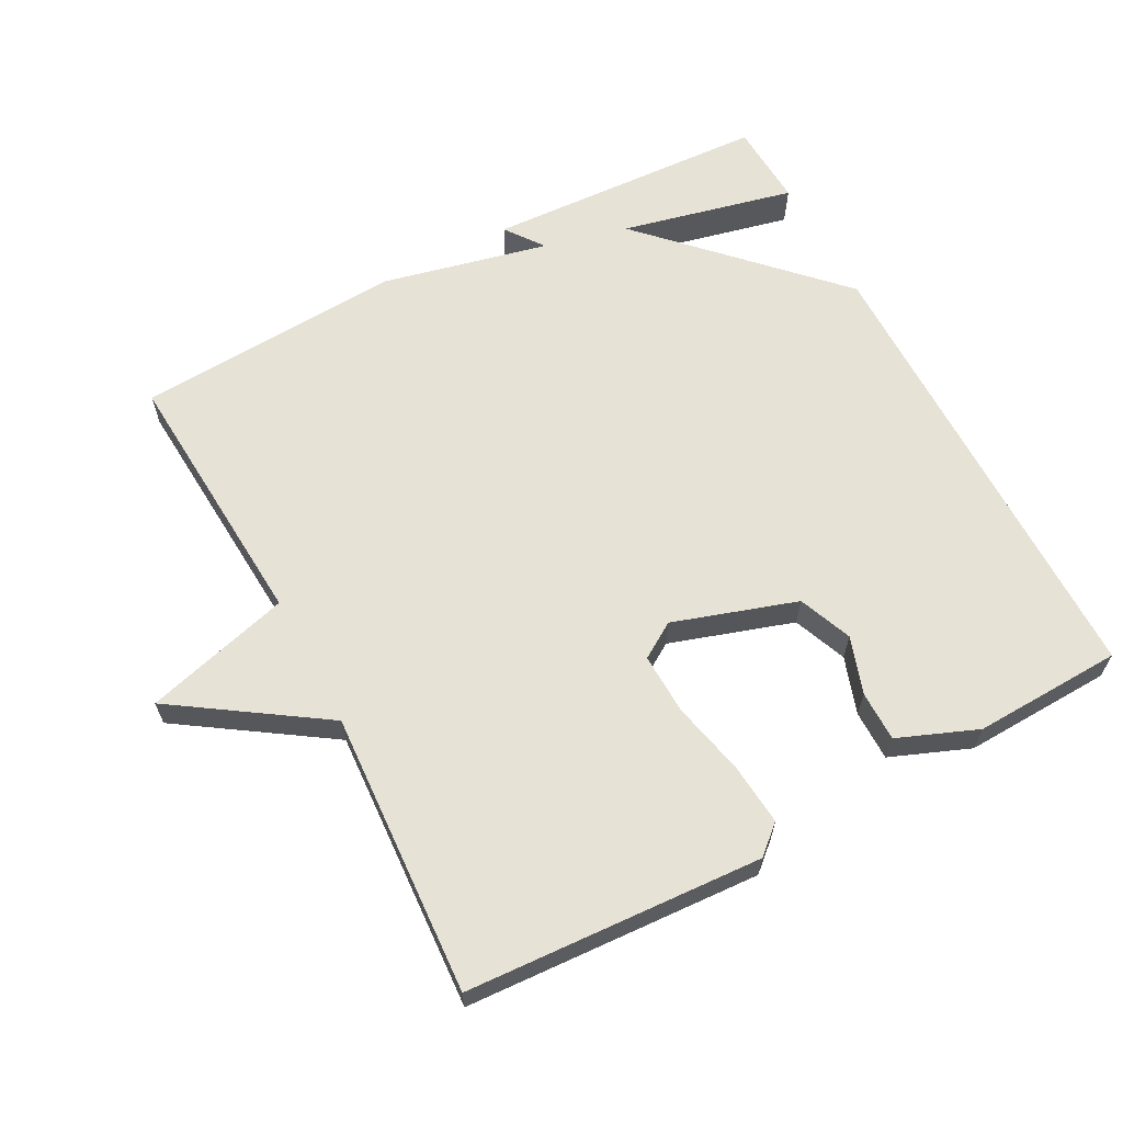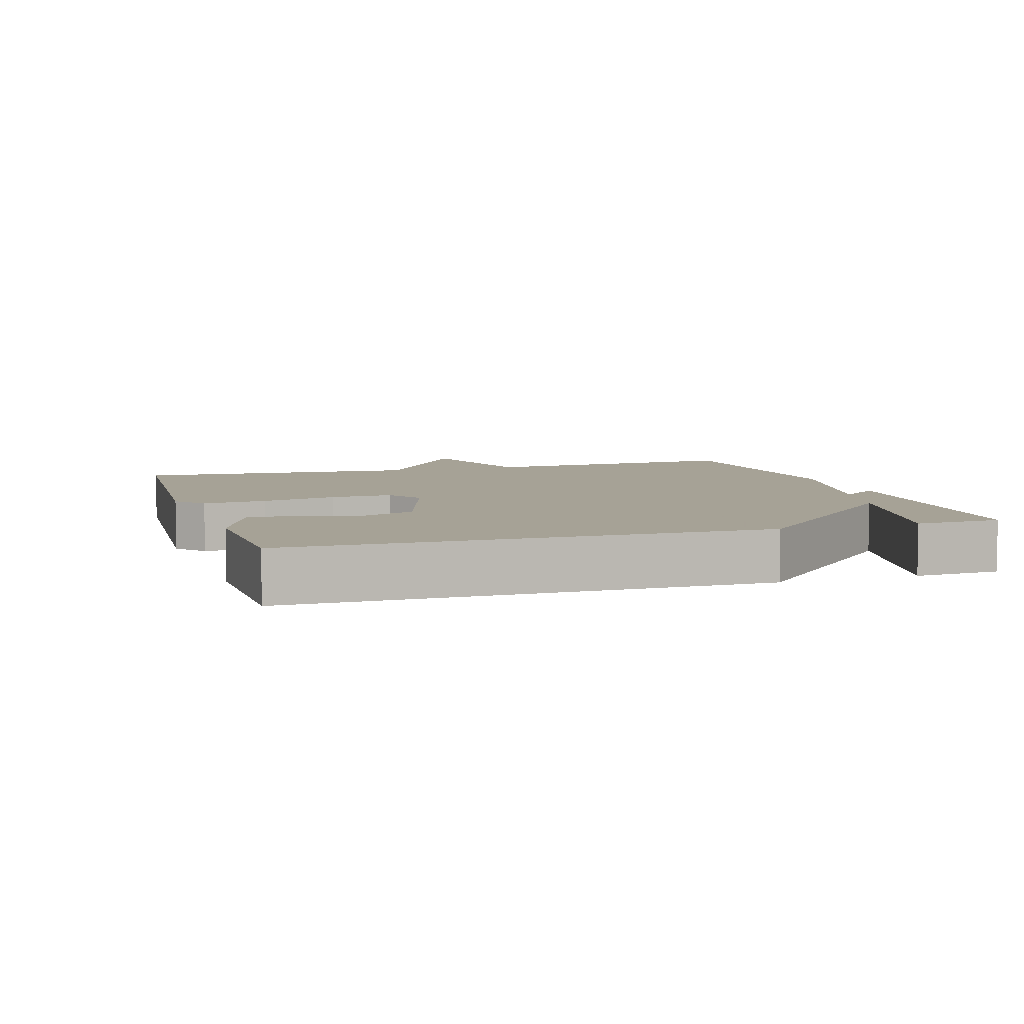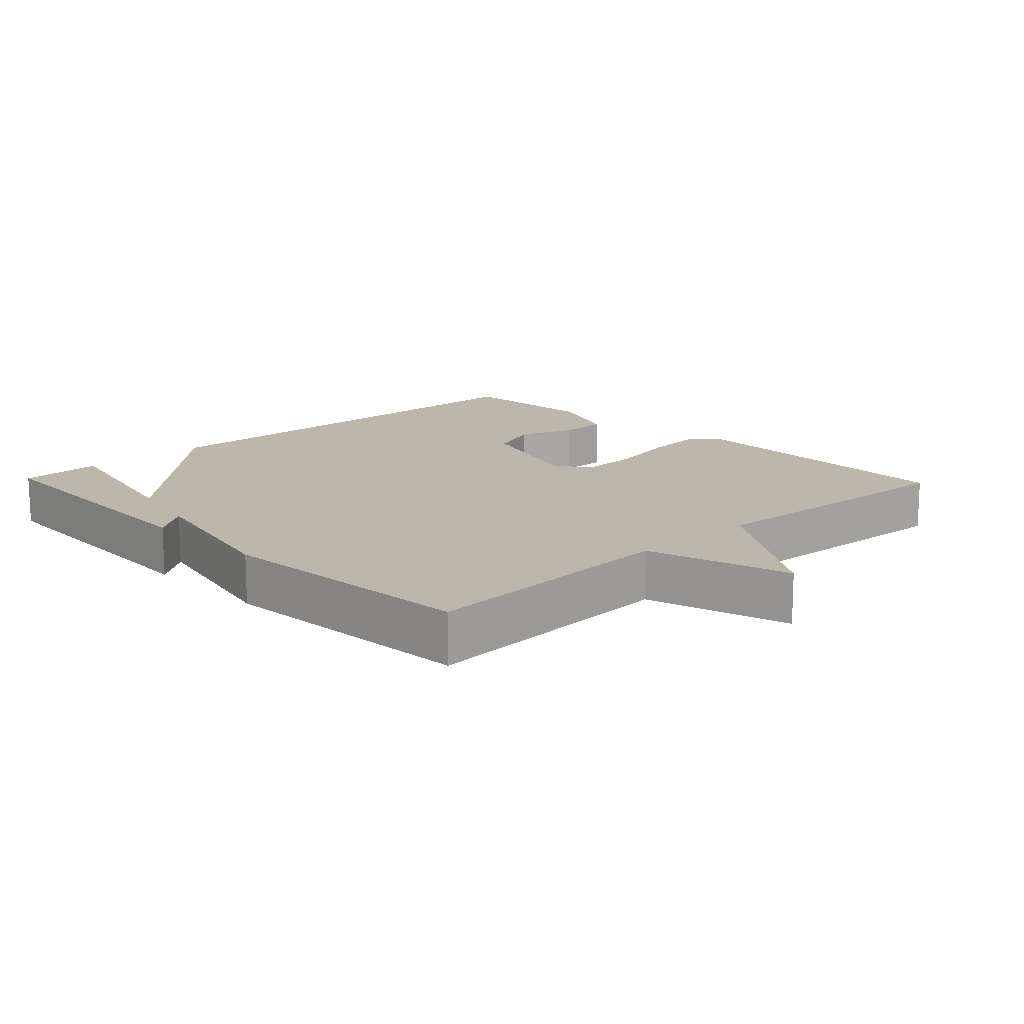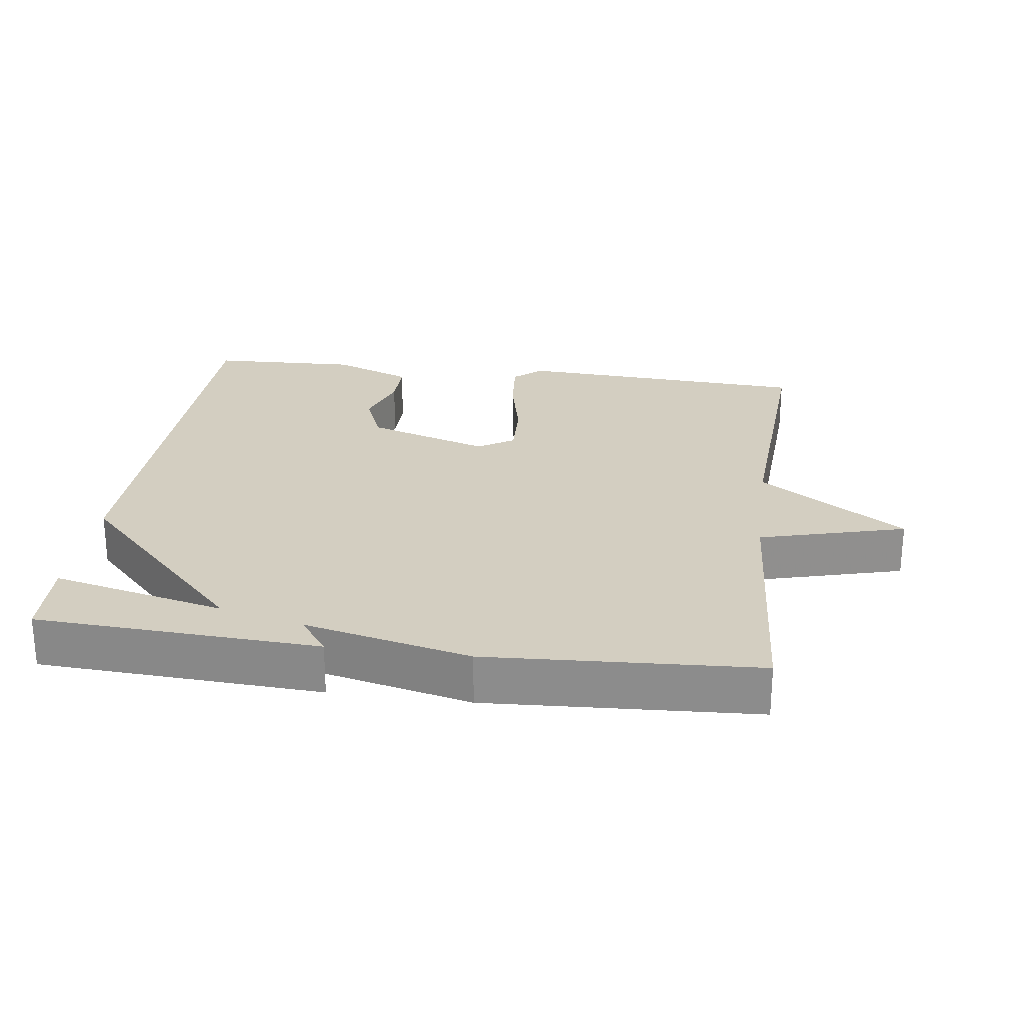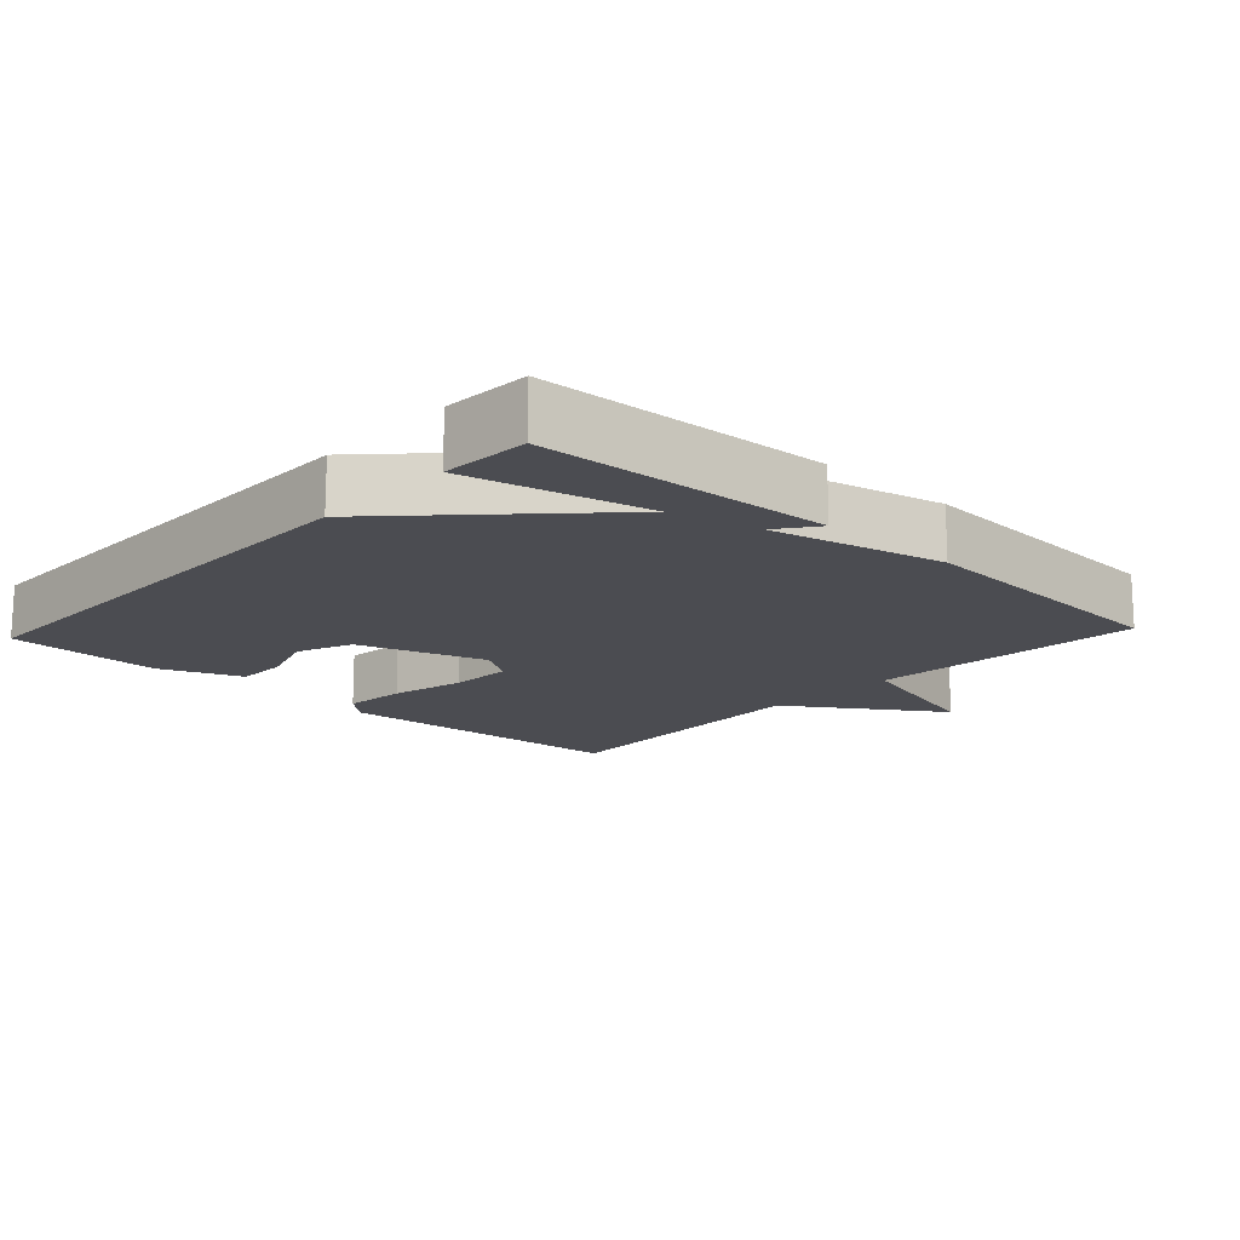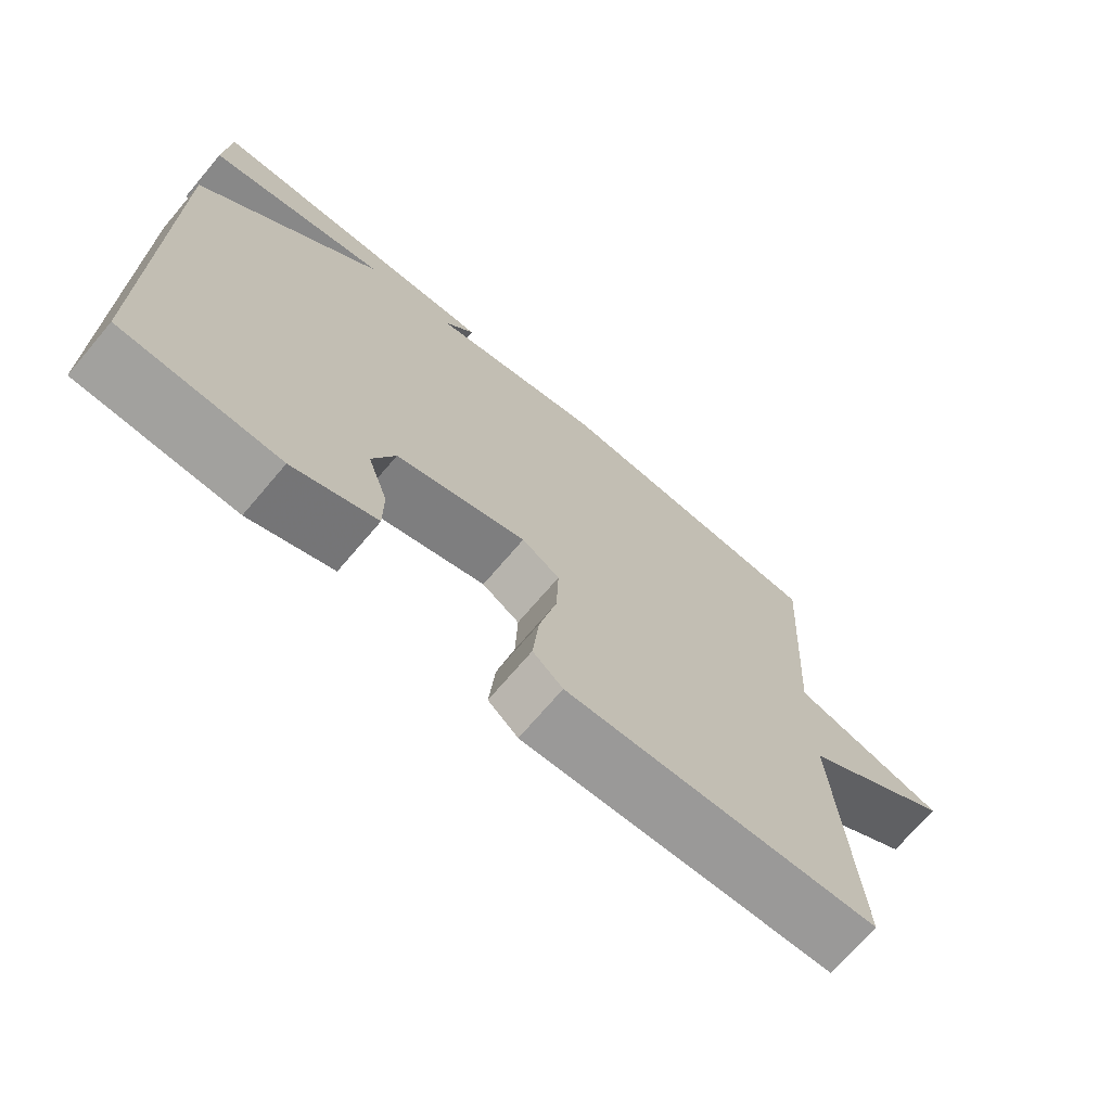
<metadata>
{"format":"obj","ext":"obj","renderer":"f3d","projection":"perspective","resolution":1024,"background":"white","views":[{"elev":63.4,"azim":151.9,"up":"+Y"},{"elev":6.3,"azim":-107.3,"up":"+Y"},{"elev":14.2,"azim":46.3,"up":"+Y"},{"elev":25.1,"azim":7.7,"up":"+Y"},{"elev":-15.5,"azim":-43.0,"up":"+Y"},{"elev":-71.0,"azim":-40.4,"up":"+Z"}]}
</metadata>
<code>
v -0.5 0.07 0.5
v -0.09 0.07 0.522
v -0.131 0.07 0.466
v 0.11 0.07 0.522
v 0.5 0.07 0.5
v 0.475 0.07 0.111
v 0.687 0.07 0.053
v 0.475 0.07 -0.089
v 0.5 0.07 -0.5
v 0.071 0.07 -0.525
v 0.03 0.07 -0.489
v 0.038 0.07 -0.399
v 0.062 0.07 -0.292
v 0.065 0.07 -0.203
v 0.013 0.07 -0.17
v -0.166 0.07 -0.228
v -0.197 0.07 -0.306
v -0.169 0.07 -0.389
v -0.169 0.07 -0.462
v -0.284 0.07 -0.508
v -0.5 0.07 -0.5
v -0.506 0.07 0.177
v -0.254 0.07 0.436
v -0.506 0.07 0.377
v -0.5 0 0.5
v -0.09 0 0.522
v -0.131 0 0.466
v 0.11 0 0.522
v 0.5 0 0.5
v 0.475 0 0.111
v 0.687 0 0.053
v 0.475 0 -0.089
v 0.5 0 -0.5
v 0.071 0 -0.525
v 0.03 0 -0.489
v 0.038 0 -0.399
v 0.062 0 -0.292
v 0.065 0 -0.203
v 0.013 0 -0.17
v -0.166 0 -0.228
v -0.197 0 -0.306
v -0.169 0 -0.389
v -0.169 0 -0.462
v -0.284 0 -0.508
v -0.5 0 -0.5
v -0.506 0 0.177
v -0.254 0 0.436
v -0.506 0 0.377
f 1 2 3
f 24 1 3
f 23 24 3
f 4 5 6
f 3 4 6
f 23 3 6
f 22 23 6
f 20 21 22
f 19 20 22
f 18 19 22
f 17 18 22
f 16 17 22
f 22 6 7
f 16 22 7
f 15 16 7
f 14 15 7 8
f 8 9 10
f 14 8 10
f 13 14 10
f 10 11 12 13
f 27 26 25
f 27 25 48
f 27 48 47
f 30 29 28
f 30 28 27
f 30 27 47
f 30 47 46
f 46 45 44
f 46 44 43
f 46 43 42
f 46 42 41
f 46 41 40
f 31 30 46
f 31 46 40
f 31 40 39
f 32 31 39 38
f 34 33 32
f 34 32 38
f 34 38 37
f 37 36 35 34
f 1 25 26 2
f 2 26 27 3
f 3 27 28 4
f 4 28 29 5
f 5 29 30 6
f 6 30 31 7
f 7 31 32 8
f 8 32 33 9
f 9 33 34 10
f 10 34 35 11
f 11 35 36 12
f 12 36 37 13
f 13 37 38 14
f 14 38 39 15
f 15 39 40 16
f 16 40 41 17
f 17 41 42 18
f 18 42 43 19
f 19 43 44 20
f 20 44 45 21
f 21 45 46 22
f 22 46 47 23
f 23 47 48 24
f 24 48 25 1

</code>
